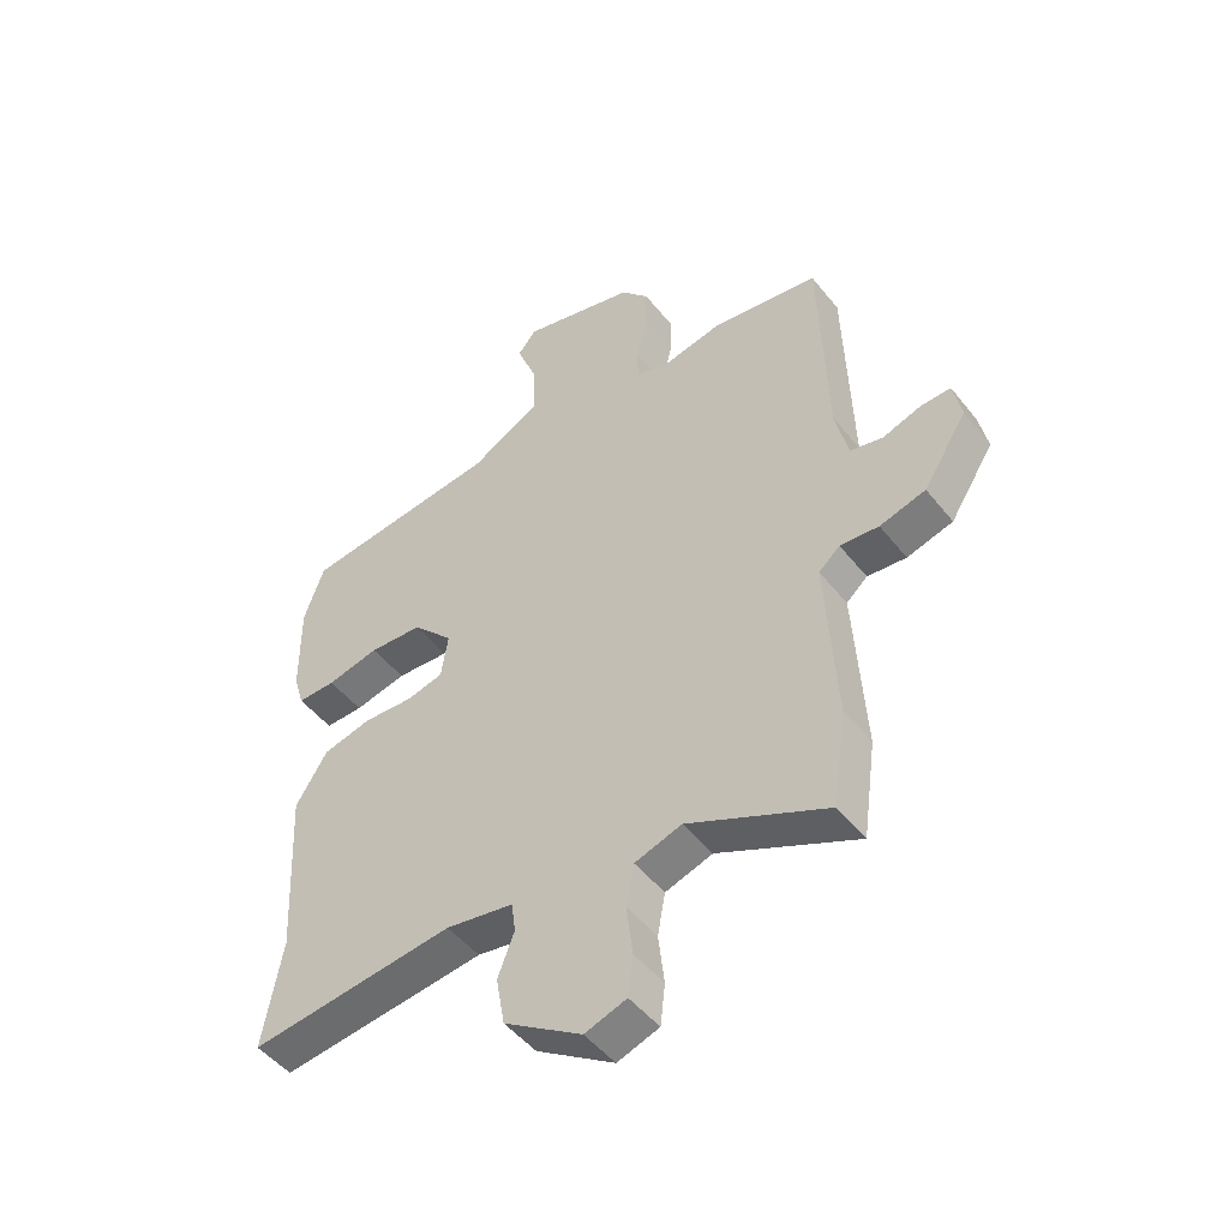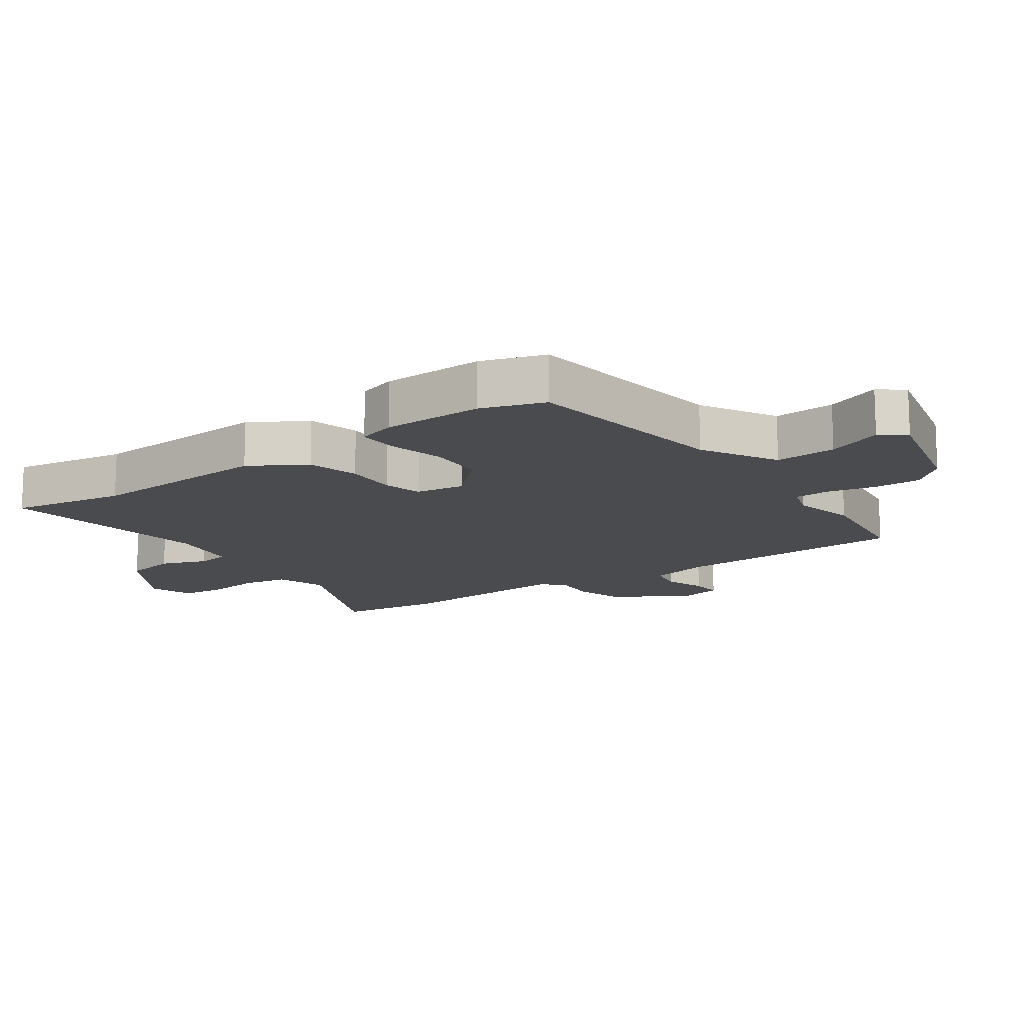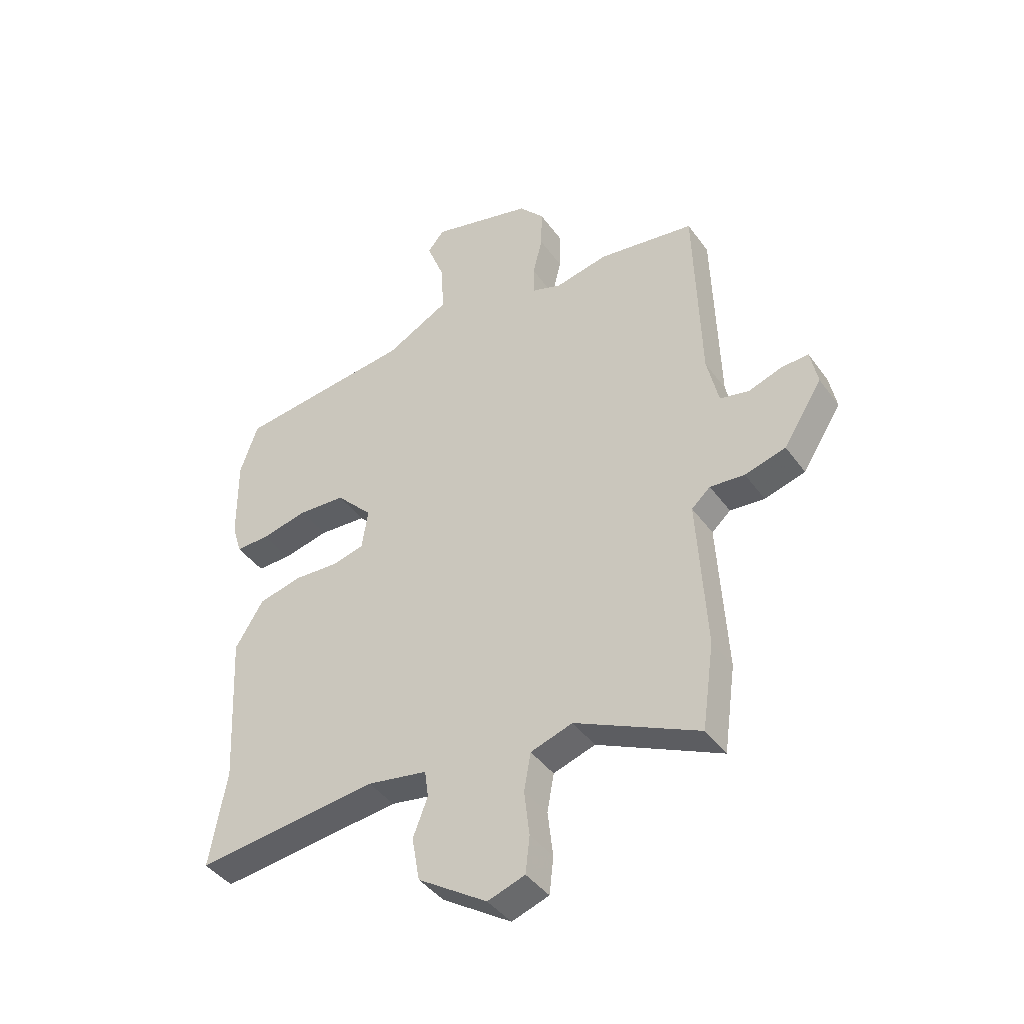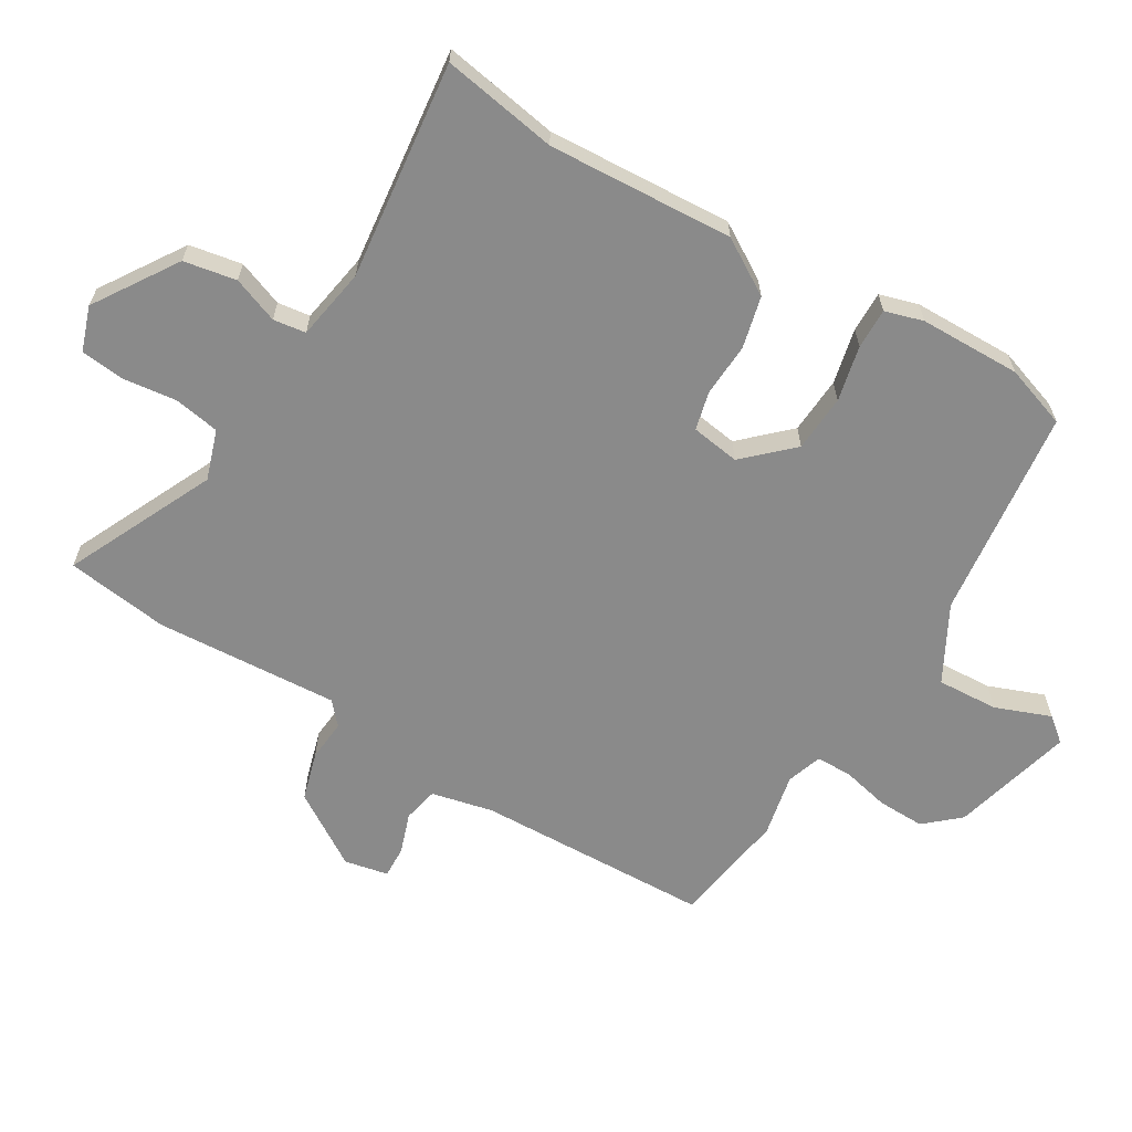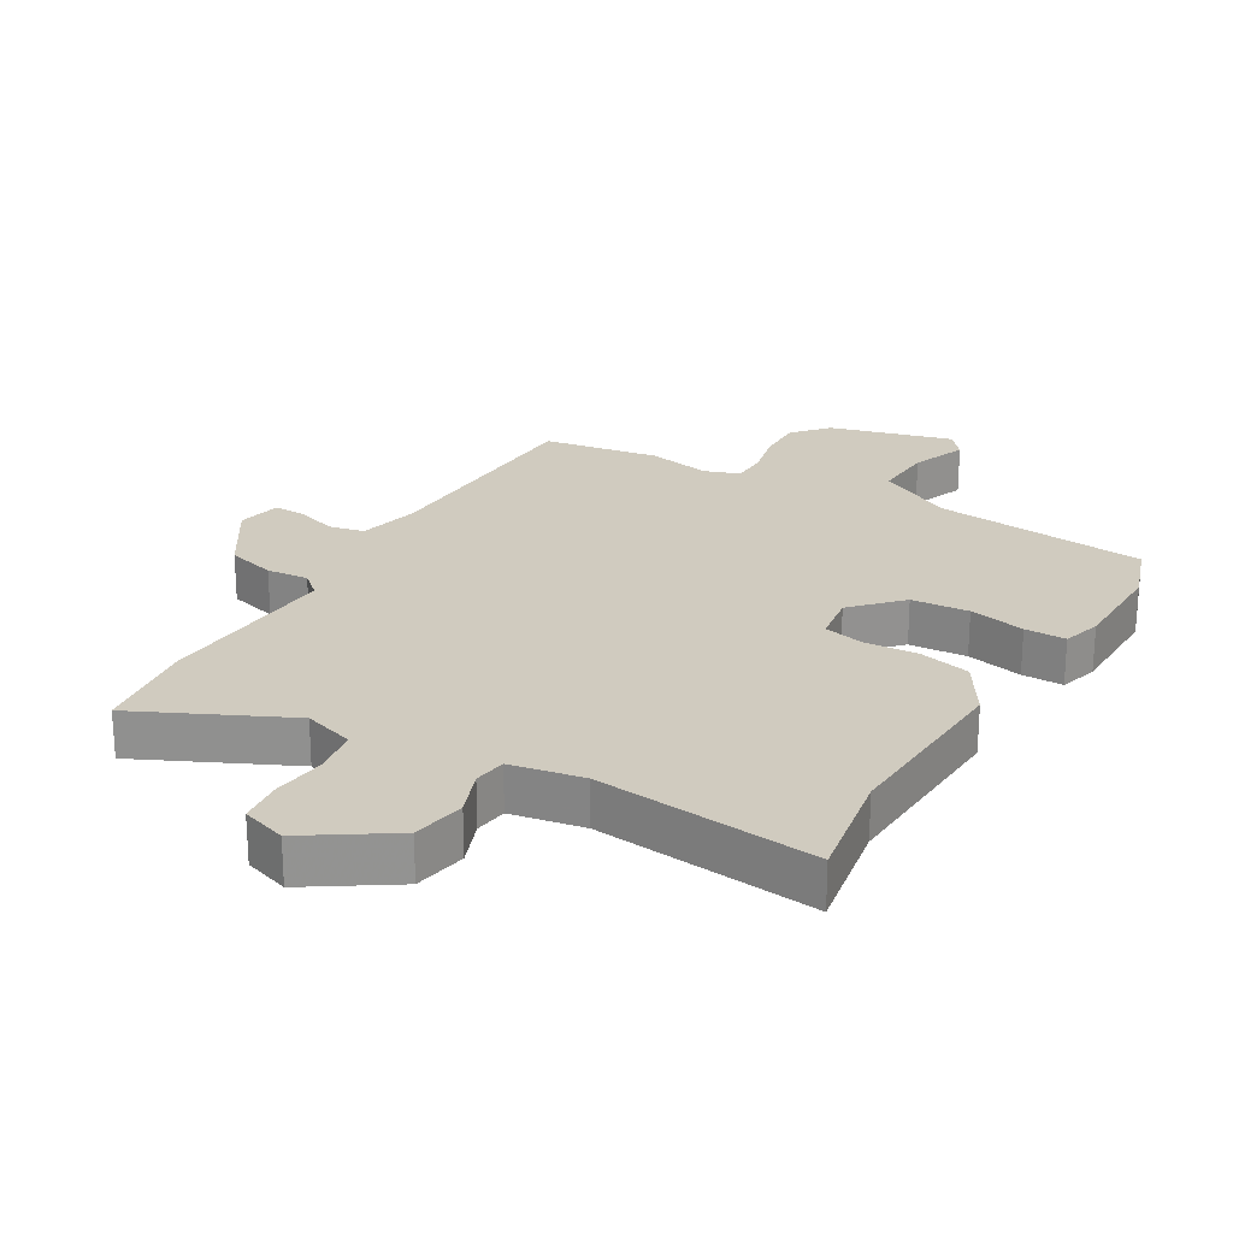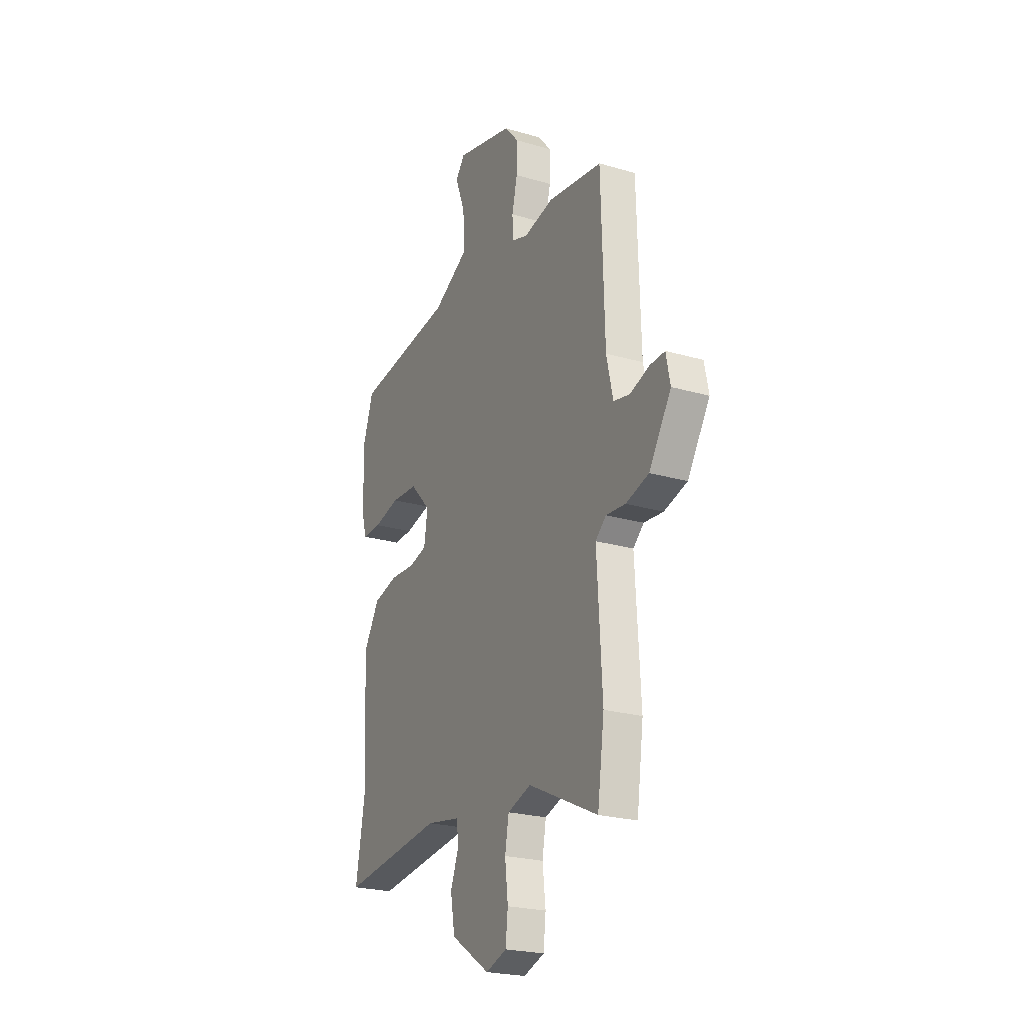
<metadata>
{"format":"obj","ext":"obj","renderer":"f3d","projection":"perspective","resolution":1024,"background":"white","views":[{"elev":-49.2,"azim":36.8,"up":"+Z"},{"elev":-13.9,"azim":-54.0,"up":"+Y"},{"elev":-42.2,"azim":32.9,"up":"+Z"},{"elev":-63.5,"azim":-120.8,"up":"+Y"},{"elev":23.7,"azim":-149.7,"up":"+Y"},{"elev":-23.5,"azim":63.9,"up":"+Z"}]}
</metadata>
<code>
v -0.532 0.07 0.407
v -0.498 0.07 0.507
v -0.16 0.07 0.547
v -0.039 0.07 0.612
v -0.044 0.07 0.71
v -0.078 0.07 0.799
v -0.046 0.07 0.838
v 0.149 0.07 0.787
v 0.197 0.07 0.732
v 0.195 0.07 0.656
v 0.177 0.07 0.58
v 0.178 0.07 0.523
v 0.234 0.07 0.504
v 0.335 0.07 0.525
v 0.52 0.07 0.497
v 0.531 0.07 0.12
v 0.553 0.07 0.022
v 0.609 0.07 0.01
v 0.674 0.07 0.032
v 0.725 0.07 0.034
v 0.739 0.07 -0.036
v 0.664 0.07 -0.153
v 0.586 0.07 -0.175
v 0.52 0.07 -0.169
v 0.484 0.07 -0.201
v 0.492 0.07 -0.339
v 0.501 0.07 -0.494
v 0.478 0.07 -0.658
v 0.242 0.07 -0.547
v 0.162 0.07 -0.573
v 0.149 0.07 -0.645
v 0.159 0.07 -0.732
v 0.151 0.07 -0.802
v 0.08 0.07 -0.826
v -0.052 0.07 -0.74
v -0.067 0.07 -0.656
v -0.039 0.07 -0.583
v -0.046 0.07 -0.531
v -0.161 0.07 -0.511
v -0.509 0.07 -0.551
v -0.477 0.07 -0.367
v -0.493 0.07 -0.071
v -0.439 0.07 0.017
v -0.356 0.07 0.037
v -0.271 0.07 0.032
v -0.209 0.07 0.047
v -0.197 0.07 0.125
v -0.267 0.07 0.199
v -0.358 0.07 0.205
v -0.447 0.07 0.185
v -0.512 0.07 0.184
v -0.53 0.07 0.245
v -0.532 0 0.407
v -0.498 0 0.507
v -0.16 0 0.547
v -0.039 0 0.612
v -0.044 0 0.71
v -0.078 0 0.799
v -0.046 0 0.838
v 0.149 0 0.787
v 0.197 0 0.732
v 0.195 0 0.656
v 0.177 0 0.58
v 0.178 0 0.523
v 0.234 0 0.504
v 0.335 0 0.525
v 0.52 0 0.497
v 0.531 0 0.12
v 0.553 0 0.022
v 0.609 0 0.01
v 0.674 0 0.032
v 0.725 0 0.034
v 0.739 0 -0.036
v 0.664 0 -0.153
v 0.586 0 -0.175
v 0.52 0 -0.169
v 0.484 0 -0.201
v 0.492 0 -0.339
v 0.501 0 -0.494
v 0.478 0 -0.658
v 0.242 0 -0.547
v 0.162 0 -0.573
v 0.149 0 -0.645
v 0.159 0 -0.732
v 0.151 0 -0.802
v 0.08 0 -0.826
v -0.052 0 -0.74
v -0.067 0 -0.656
v -0.039 0 -0.583
v -0.046 0 -0.531
v -0.161 0 -0.511
v -0.509 0 -0.551
v -0.477 0 -0.367
v -0.493 0 -0.071
v -0.439 0 0.017
v -0.356 0 0.037
v -0.271 0 0.032
v -0.209 0 0.047
v -0.197 0 0.125
v -0.267 0 0.199
v -0.358 0 0.205
v -0.447 0 0.185
v -0.512 0 0.184
v -0.53 0 0.245
f 1 2 3
f 52 1 3
f 51 52 3
f 50 51 3
f 49 50 3
f 48 49 3 4
f 47 48 4
f 46 47 4
f 43 44 45
f 42 43 45
f 41 42 45
f 41 45 46
f 40 41 46
f 39 40 46
f 38 39 46 4
f 35 36 37
f 34 35 37
f 33 34 37
f 32 33 37
f 31 32 37
f 37 38 4
f 31 37 4
f 30 31 4
f 26 27 28 29
f 30 4 5
f 29 30 5
f 26 29 5
f 25 26 5
f 22 23 24
f 21 22 24
f 20 21 24
f 19 20 24
f 18 19 24
f 17 18 24 25
f 25 5 6
f 17 25 6
f 16 17 6
f 13 14 15 16
f 12 13 16
f 9 10 11
f 8 9 11
f 7 8 11
f 6 7 11
f 6 11 12
f 6 12 16
f 55 54 53
f 55 53 104
f 55 104 103
f 55 103 102
f 55 102 101
f 56 55 101 100
f 56 100 99
f 56 99 98
f 97 96 95
f 97 95 94
f 97 94 93
f 98 97 93
f 98 93 92
f 98 92 91
f 56 98 91 90
f 89 88 87
f 89 87 86
f 89 86 85
f 89 85 84
f 89 84 83
f 56 90 89
f 56 89 83
f 56 83 82
f 81 80 79 78
f 57 56 82
f 57 82 81
f 57 81 78
f 57 78 77
f 76 75 74
f 76 74 73
f 76 73 72
f 76 72 71
f 76 71 70
f 77 76 70 69
f 58 57 77
f 58 77 69
f 58 69 68
f 68 67 66 65
f 68 65 64
f 63 62 61
f 63 61 60
f 63 60 59
f 63 59 58
f 64 63 58
f 68 64 58
f 1 53 54 2
f 2 54 55 3
f 3 55 56 4
f 4 56 57 5
f 5 57 58 6
f 6 58 59 7
f 7 59 60 8
f 8 60 61 9
f 9 61 62 10
f 10 62 63 11
f 11 63 64 12
f 12 64 65 13
f 13 65 66 14
f 14 66 67 15
f 15 67 68 16
f 16 68 69 17
f 17 69 70 18
f 18 70 71 19
f 19 71 72 20
f 20 72 73 21
f 21 73 74 22
f 22 74 75 23
f 23 75 76 24
f 24 76 77 25
f 25 77 78 26
f 26 78 79 27
f 27 79 80 28
f 28 80 81 29
f 29 81 82 30
f 30 82 83 31
f 31 83 84 32
f 32 84 85 33
f 33 85 86 34
f 34 86 87 35
f 35 87 88 36
f 36 88 89 37
f 37 89 90 38
f 38 90 91 39
f 39 91 92 40
f 40 92 93 41
f 41 93 94 42
f 42 94 95 43
f 43 95 96 44
f 44 96 97 45
f 45 97 98 46
f 46 98 99 47
f 47 99 100 48
f 48 100 101 49
f 49 101 102 50
f 50 102 103 51
f 51 103 104 52
f 52 104 53 1

</code>
